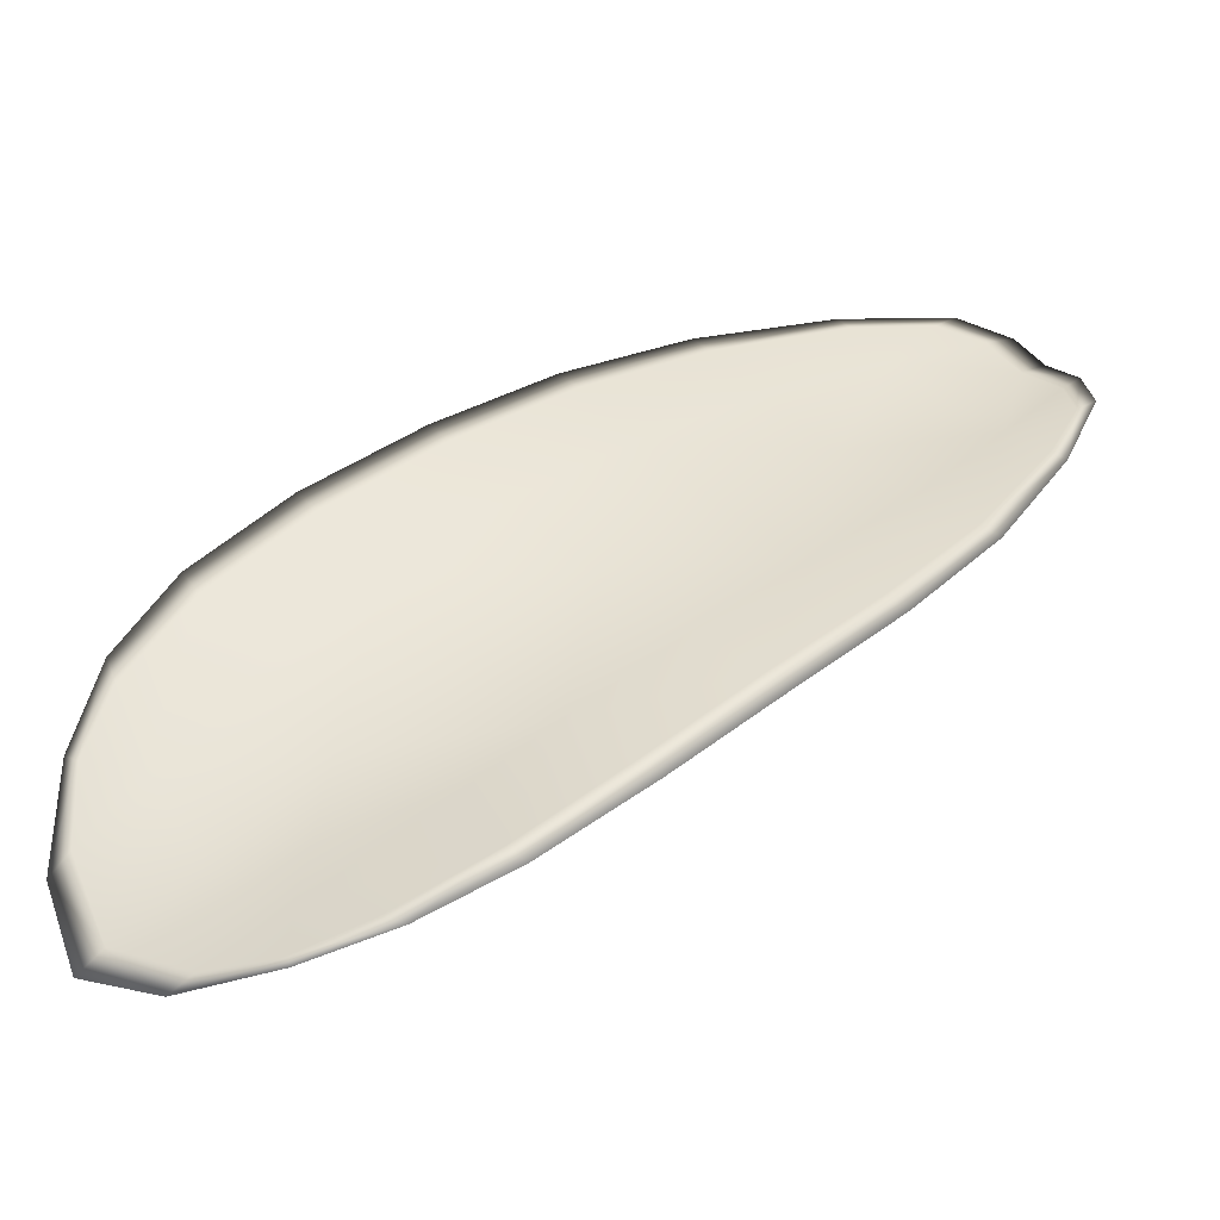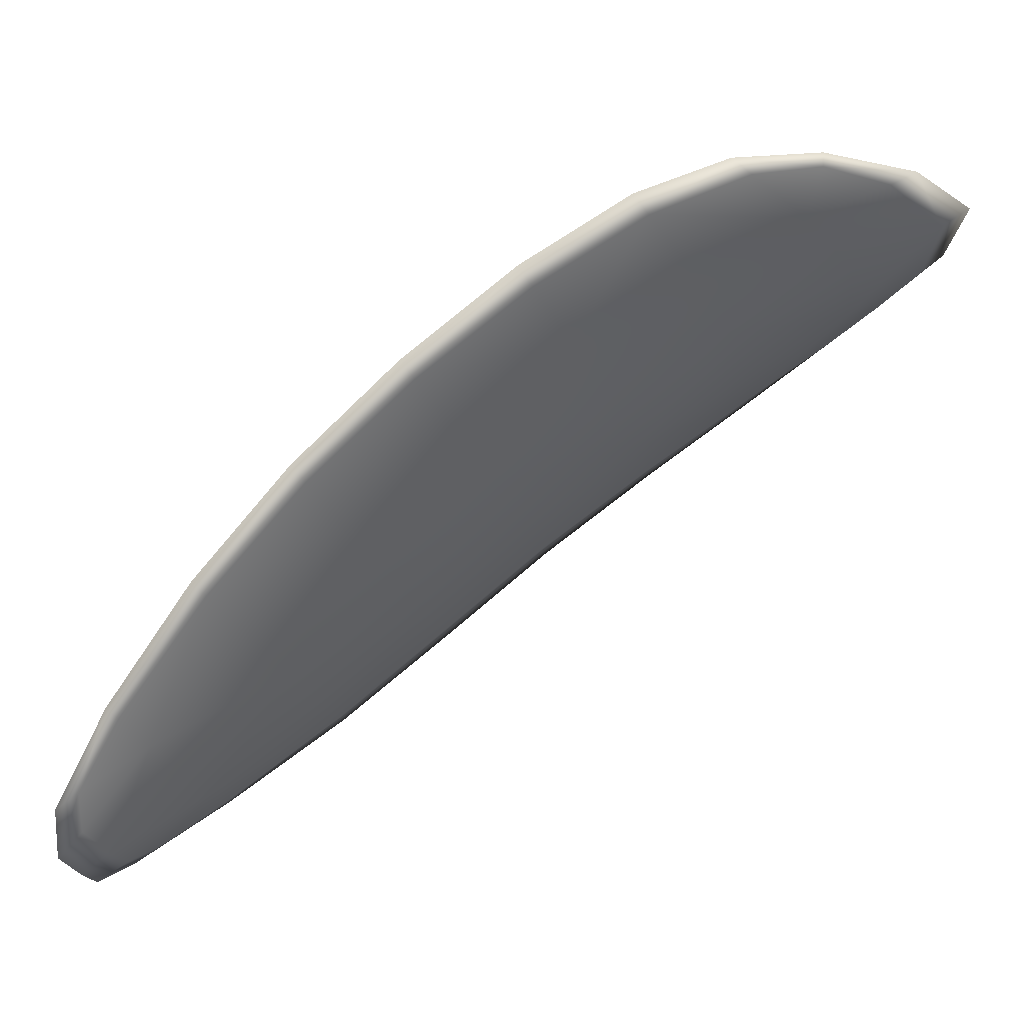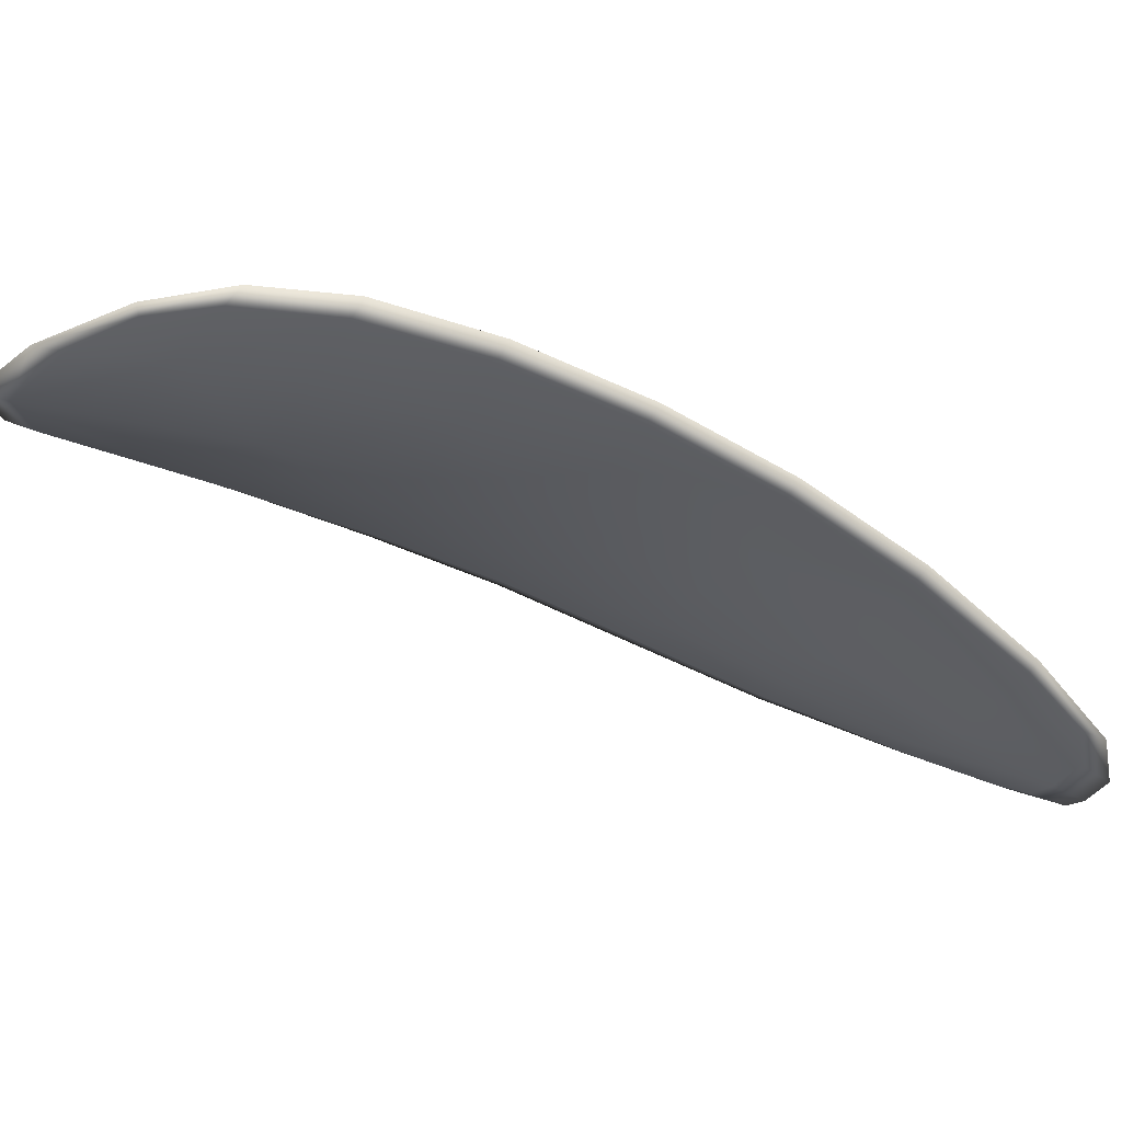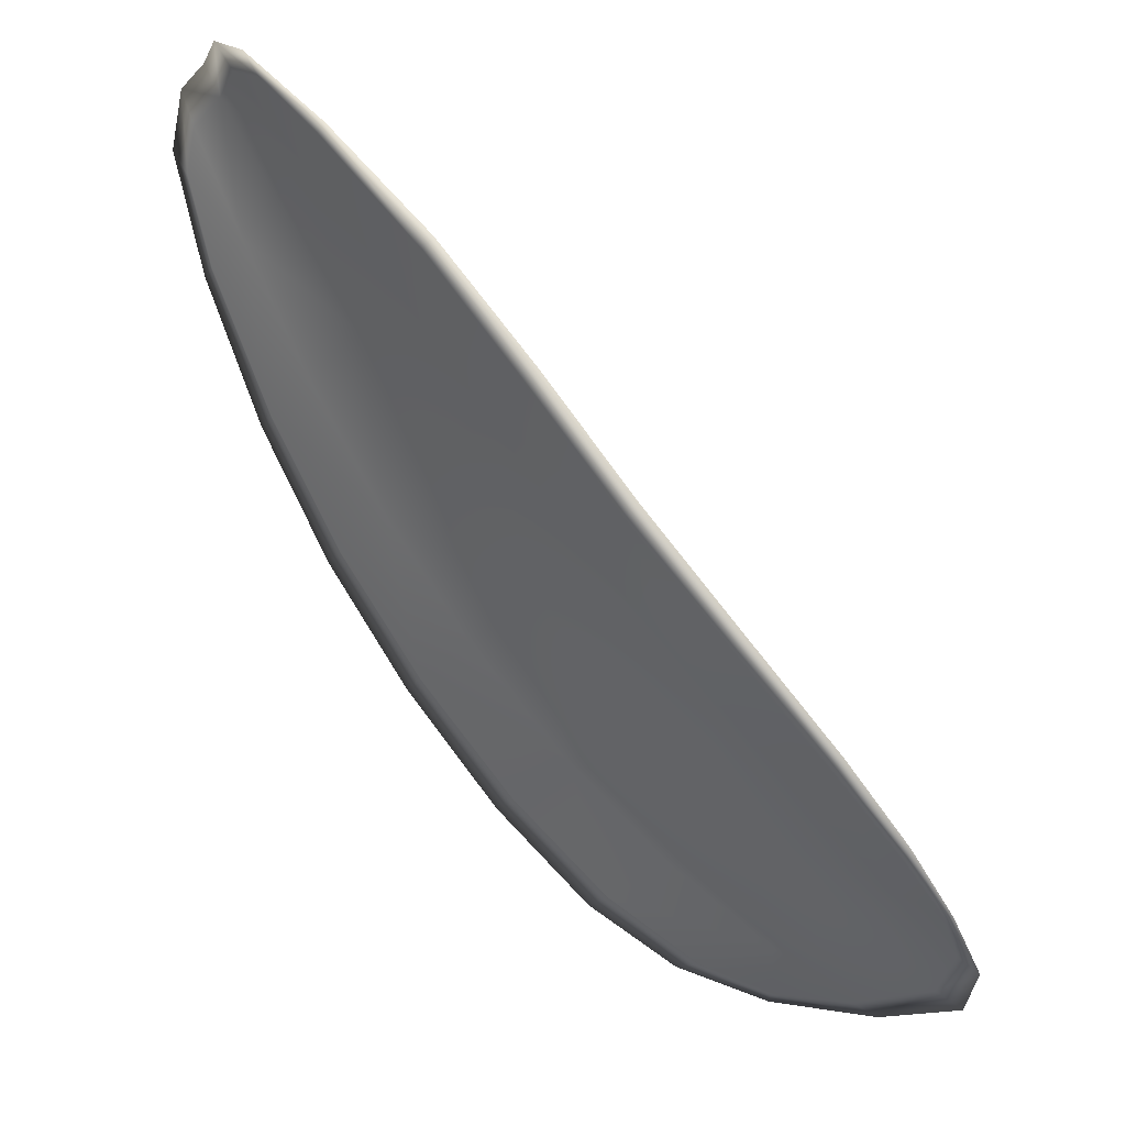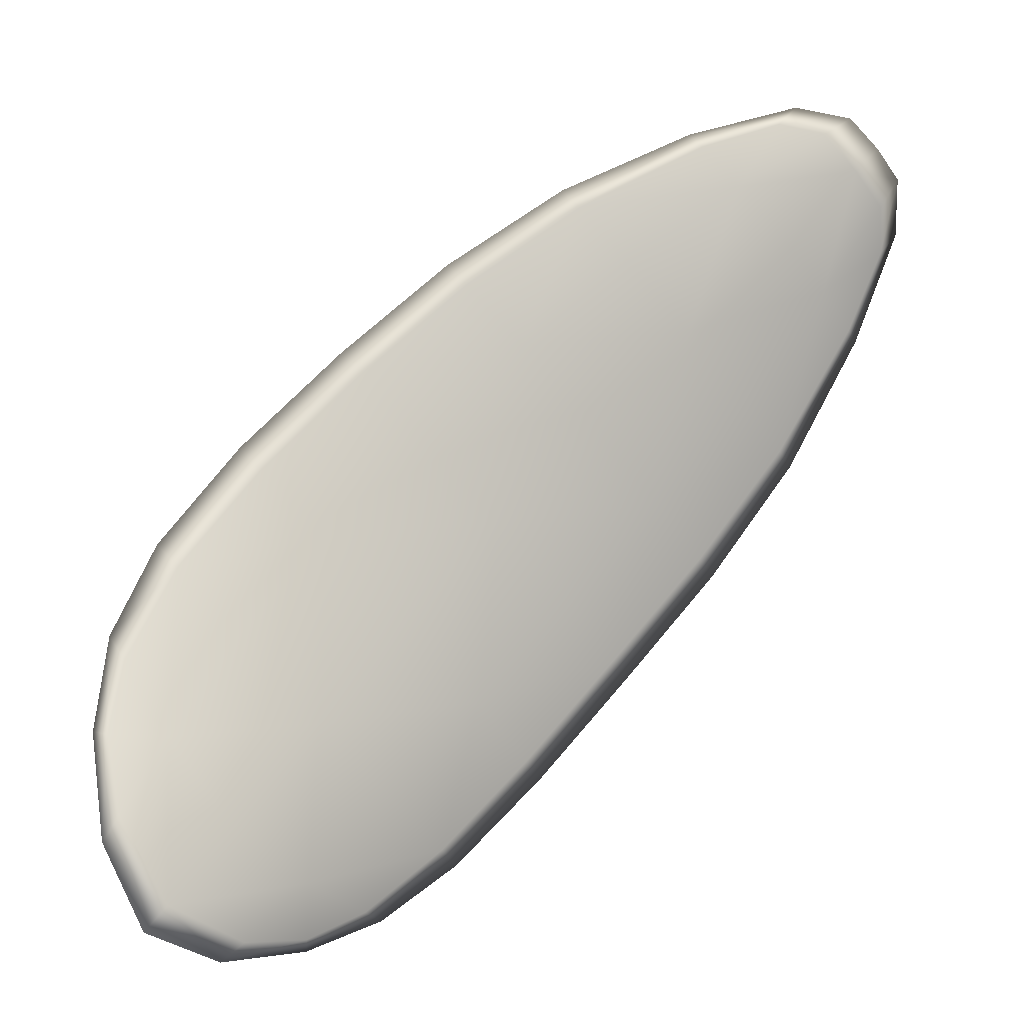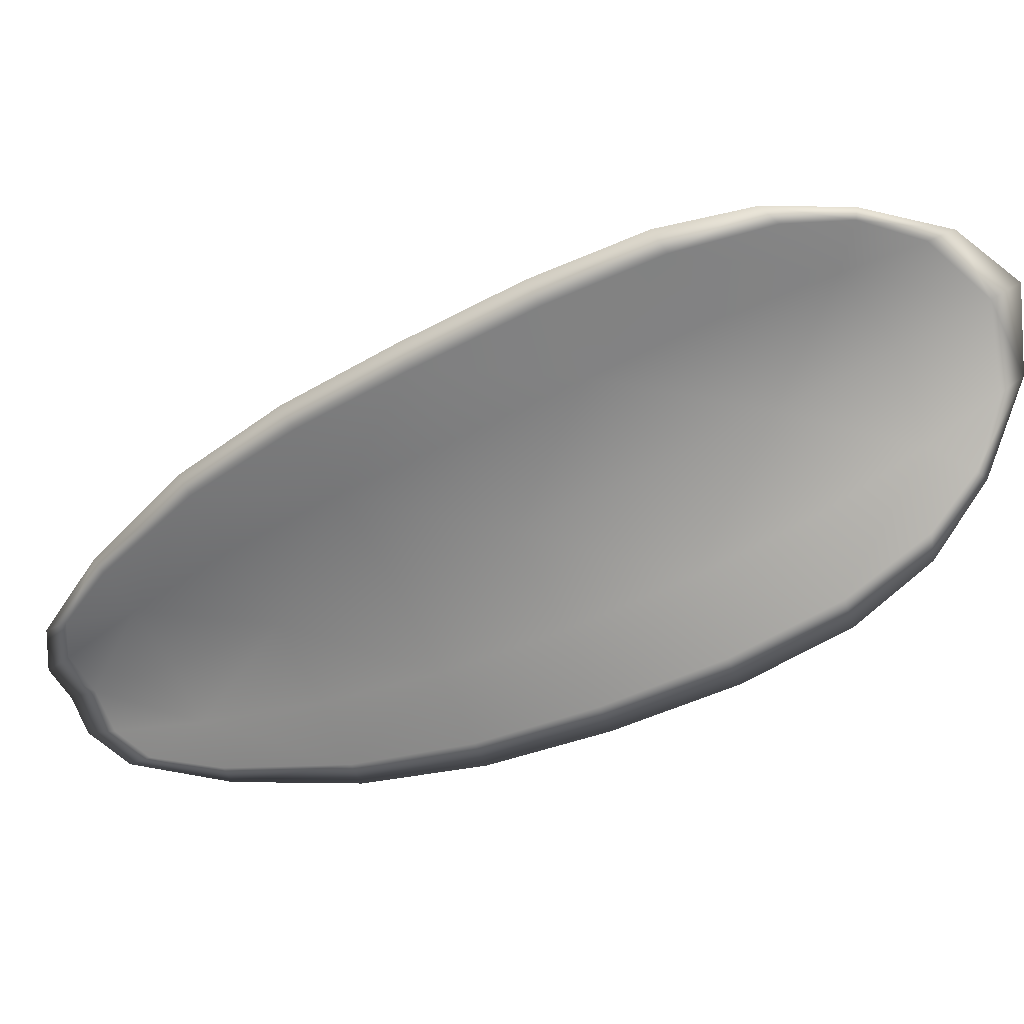
<metadata>
{"format":"obj","ext":"obj","renderer":"f3d","projection":"perspective","resolution":1024,"background":"white","views":[{"elev":76.9,"azim":-81.9,"up":"+Y"},{"elev":-53.0,"azim":166.1,"up":"+Y"},{"elev":5.6,"azim":-55.3,"up":"+Y"},{"elev":32.4,"azim":-174.8,"up":"+Z"},{"elev":4.6,"azim":-59.2,"up":"+Z"},{"elev":79.4,"azim":114.9,"up":"+Y"}]}
</metadata>
<code>
v -2.416 0.7762 -1.242
v -2.418 0.777 -1.24
v -2.416 0.7763 -1.238
v -2.414 0.7754 -1.24
v -2.412 0.7749 -1.242
v -2.415 0.7757 -1.243
v -2.416 0.7761 -1.243
v -2.418 0.7766 -1.243
v -2.42 0.7774 -1.242
v -2.419 0.7783 -1.238
v -2.419 0.7795 -1.237
v -2.417 0.7792 -1.234
v -2.417 0.7778 -1.236
v -2.421 0.7785 -1.24
v -2.42 0.7792 -1.238
v -2.41 0.7741 -1.229
v -2.41 0.7752 -1.227
v -2.408 0.7732 -1.225
v -2.407 0.7722 -1.227
v -2.406 0.771 -1.229
v -2.408 0.7727 -1.231
v -2.411 0.7742 -1.234
v -2.412 0.7757 -1.231
v -2.413 0.7769 -1.23
v -2.407 0.7717 -1.233
v -2.405 0.7701 -1.231
v -2.404 0.7695 -1.232
v -2.406 0.771 -1.235
v -2.408 0.7725 -1.237
v -2.409 0.7732 -1.236
v -2.411 0.7744 -1.238
v -2.413 0.7754 -1.236
v -2.41 0.7738 -1.24
v -2.414 0.777 -1.234
v -2.415 0.7783 -1.232
v -2.405 0.7701 -1.225
v -2.405 0.7709 -1.224
v -2.404 0.7694 -1.223
v -2.403 0.7685 -1.223
v -2.403 0.7678 -1.224
v -2.404 0.7692 -1.226
v -2.403 0.7685 -1.228
v -2.402 0.7674 -1.225
v -2.402 0.7675 -1.227
v -2.402 0.7681 -1.229
v -2.417 0.7759 -1.242
v -2.418 0.7768 -1.24
v -2.42 0.7772 -1.242
v -2.418 0.7764 -1.243
v -2.416 0.776 -1.243
v -2.415 0.7755 -1.243
v -2.412 0.7747 -1.242
v -2.414 0.7751 -1.24
v -2.416 0.7761 -1.238
v -2.419 0.7781 -1.238
v -2.419 0.7793 -1.236
v -2.42 0.7791 -1.238
v -2.421 0.7783 -1.24
v -2.417 0.7776 -1.236
v -2.418 0.779 -1.234
v -2.41 0.7739 -1.229
v -2.411 0.7751 -1.227
v -2.413 0.7767 -1.23
v -2.412 0.7755 -1.231
v -2.411 0.774 -1.234
v -2.408 0.7725 -1.231
v -2.406 0.7708 -1.229
v -2.407 0.772 -1.227
v -2.408 0.7731 -1.225
v -2.407 0.7714 -1.233
v -2.409 0.7729 -1.236
v -2.408 0.7723 -1.237
v -2.406 0.7708 -1.235
v -2.404 0.7693 -1.232
v -2.405 0.7699 -1.231
v -2.411 0.7741 -1.238
v -2.413 0.7752 -1.236
v -2.41 0.7736 -1.24
v -2.414 0.7767 -1.234
v -2.415 0.7781 -1.232
v -2.405 0.7699 -1.225
v -2.406 0.7708 -1.224
v -2.404 0.769 -1.226
v -2.403 0.7676 -1.224
v -2.403 0.7683 -1.223
v -2.404 0.7693 -1.223
v -2.403 0.7683 -1.228
v -2.402 0.768 -1.229
v -2.402 0.7673 -1.227
v -2.402 0.7672 -1.225
v -2.406 0.7711 -1.223
v -2.404 0.7691 -1.223
v -2.408 0.7735 -1.225
v -2.404 0.7693 -1.223
v -2.402 0.7669 -1.225
v -2.401 0.7671 -1.226
v -2.402 0.7673 -1.224
v -2.402 0.7673 -1.227
v -2.414 0.7754 -1.243
v -2.416 0.7761 -1.244
v -2.412 0.7746 -1.242
v -2.416 0.776 -1.243
v -2.421 0.7785 -1.24
v -2.42 0.7794 -1.238
v -2.421 0.7774 -1.242
v -2.42 0.7791 -1.238
v -2.419 0.7798 -1.236
v -2.418 0.7795 -1.234
v -2.403 0.7679 -1.223
v -2.402 0.7679 -1.229
v -2.403 0.7692 -1.232
v -2.419 0.7767 -1.243
v -2.41 0.7735 -1.24
v -2.407 0.7721 -1.238
v -2.416 0.7786 -1.232
v -2.413 0.7772 -1.229
v -2.411 0.7755 -1.227
v -2.405 0.7707 -1.235
f 1 2 3
f 1 3 4
f 1 4 5
f 1 5 6
f 1 6 7
f 1 7 8
f 1 8 9
f 1 9 2
f 10 11 12
f 10 12 13
f 10 13 3
f 10 3 2
f 10 2 9
f 10 9 14
f 10 14 15
f 10 15 11
f 16 17 18
f 16 18 19
f 16 19 20
f 16 20 21
f 16 21 22
f 16 22 23
f 16 23 24
f 16 24 17
f 25 21 20
f 25 20 26
f 25 26 27
f 25 27 28
f 25 28 29
f 25 29 30
f 25 30 22
f 25 22 21
f 31 32 22
f 31 22 30
f 31 30 29
f 31 29 33
f 31 33 5
f 31 5 4
f 31 4 3
f 31 3 32
f 34 35 24
f 34 24 23
f 34 23 22
f 34 22 32
f 34 32 3
f 34 3 13
f 34 13 12
f 34 12 35
f 36 37 38
f 36 38 39
f 36 39 40
f 36 40 41
f 36 41 20
f 36 20 19
f 36 19 18
f 36 18 37
f 42 41 40
f 42 40 43
f 42 43 44
f 42 44 45
f 42 45 27
f 42 27 26
f 42 26 20
f 42 20 41
f 46 47 48
f 46 48 49
f 46 49 50
f 46 50 51
f 46 51 52
f 46 52 53
f 46 53 54
f 46 54 47
f 55 56 57
f 55 57 58
f 55 58 48
f 55 48 47
f 55 47 54
f 55 54 59
f 55 59 60
f 55 60 56
f 61 62 63
f 61 63 64
f 61 64 65
f 61 65 66
f 61 66 67
f 61 67 68
f 61 68 69
f 61 69 62
f 70 66 65
f 70 65 71
f 70 71 72
f 70 72 73
f 70 73 74
f 70 74 75
f 70 75 67
f 70 67 66
f 76 77 54
f 76 54 53
f 76 53 52
f 76 52 78
f 76 78 72
f 76 72 71
f 76 71 65
f 76 65 77
f 79 80 60
f 79 60 59
f 79 59 54
f 79 54 77
f 79 77 65
f 79 65 64
f 79 64 63
f 79 63 80
f 81 82 69
f 81 69 68
f 81 68 67
f 81 67 83
f 81 83 84
f 81 84 85
f 81 85 86
f 81 86 82
f 87 83 67
f 87 67 75
f 87 75 74
f 87 74 88
f 87 88 89
f 87 89 90
f 87 90 84
f 87 84 83
f 91 92 38
f 91 38 37
f 91 37 18
f 91 18 93
f 91 93 69
f 91 69 82
f 91 82 94
f 91 94 92
f 95 96 44
f 95 44 43
f 95 43 40
f 95 40 97
f 95 97 84
f 95 84 90
f 95 90 98
f 95 98 96
f 99 100 7
f 99 7 6
f 99 6 5
f 99 5 101
f 99 101 52
f 99 52 51
f 99 51 102
f 99 102 100
f 103 104 15
f 103 15 14
f 103 14 9
f 103 9 105
f 103 105 48
f 103 48 58
f 103 58 106
f 103 106 104
f 107 108 12
f 107 12 11
f 107 11 15
f 107 15 104
f 107 104 106
f 107 106 56
f 107 56 60
f 107 60 108
f 109 97 40
f 109 40 39
f 109 39 38
f 109 38 92
f 109 92 94
f 109 94 85
f 109 85 84
f 109 84 97
f 110 111 27
f 110 27 45
f 110 45 44
f 110 44 96
f 110 96 98
f 110 98 88
f 110 88 74
f 110 74 111
f 112 105 9
f 112 9 8
f 112 8 7
f 112 7 100
f 112 100 102
f 112 102 49
f 112 49 48
f 112 48 105
f 113 101 5
f 113 5 33
f 113 33 29
f 113 29 114
f 113 114 72
f 113 72 78
f 113 78 52
f 113 52 101
f 115 116 24
f 115 24 35
f 115 35 12
f 115 12 108
f 115 108 60
f 115 60 80
f 115 80 63
f 115 63 116
f 117 93 18
f 117 18 17
f 117 17 24
f 117 24 116
f 117 116 63
f 117 63 62
f 117 62 69
f 117 69 93
f 118 114 29
f 118 29 28
f 118 28 27
f 118 27 111
f 118 111 74
f 118 74 73
f 118 73 72
f 118 72 114

</code>
